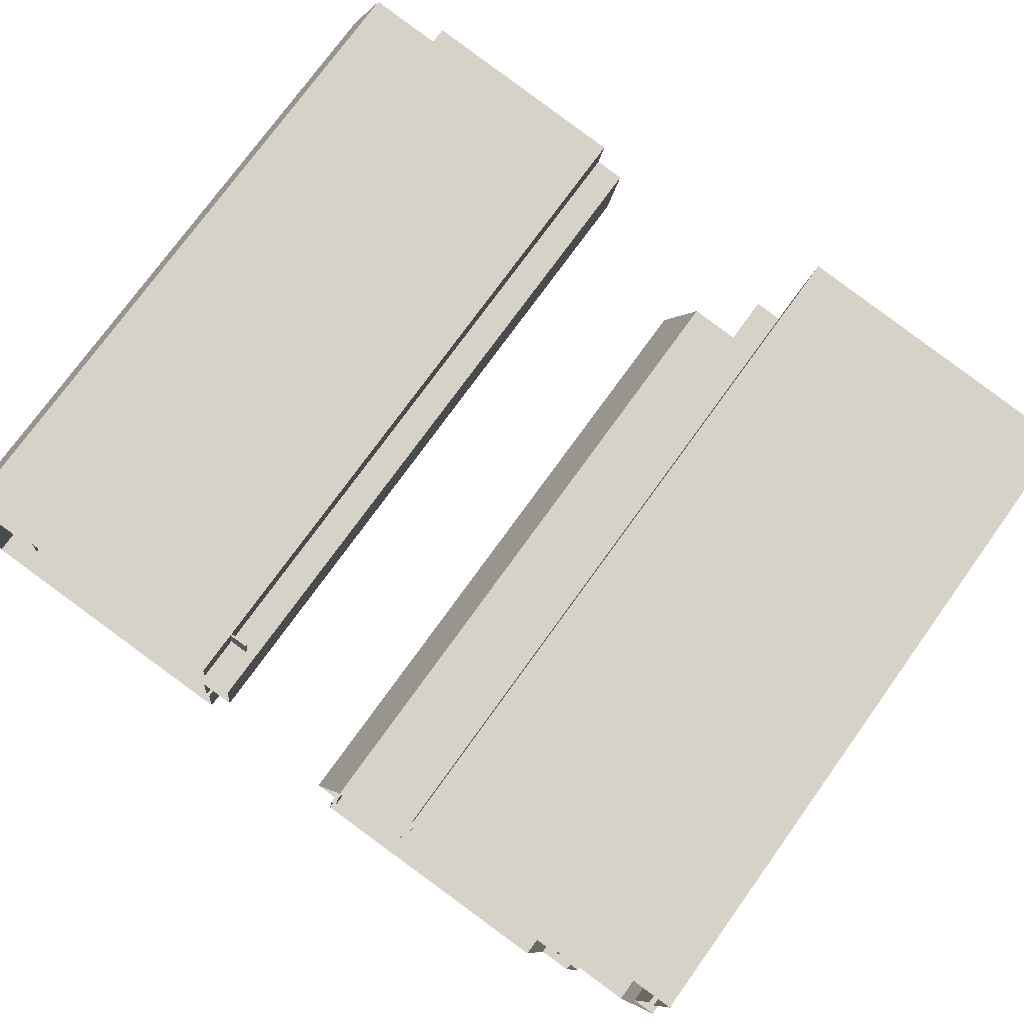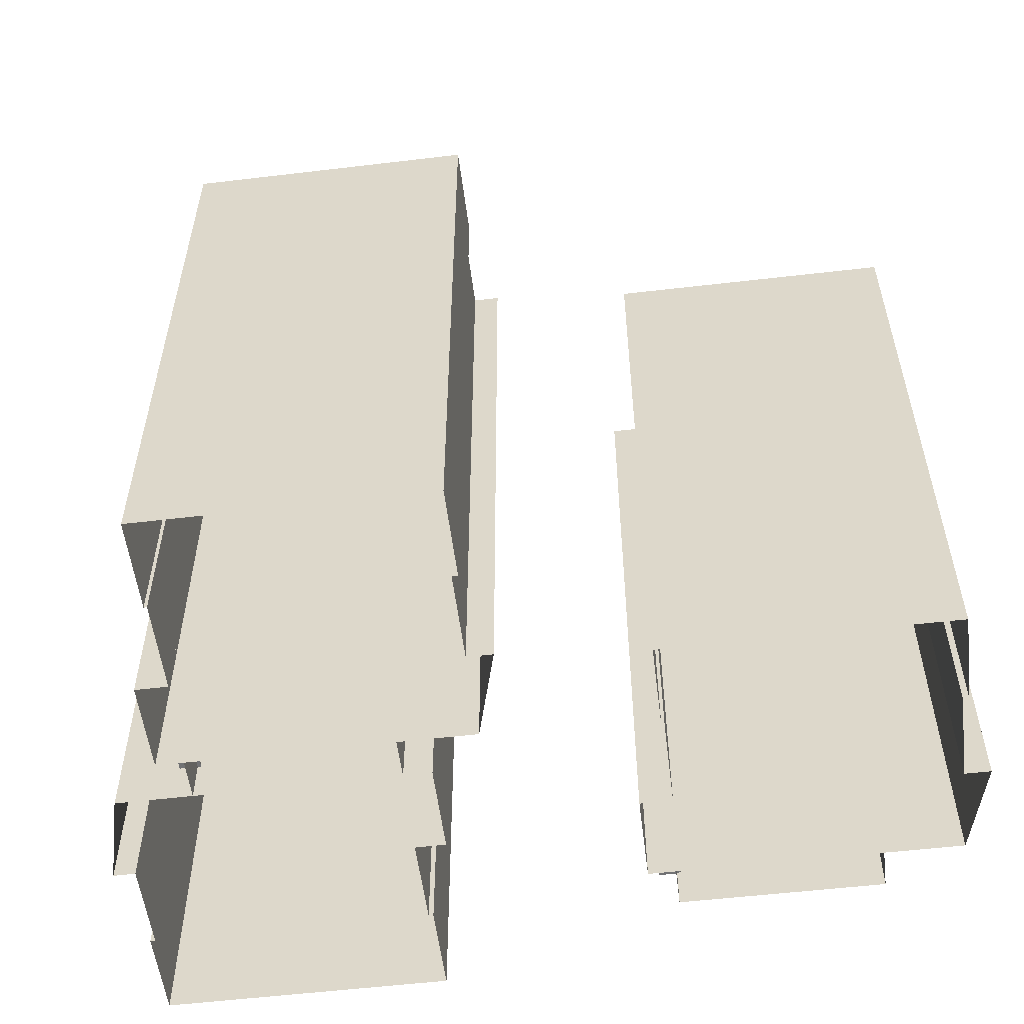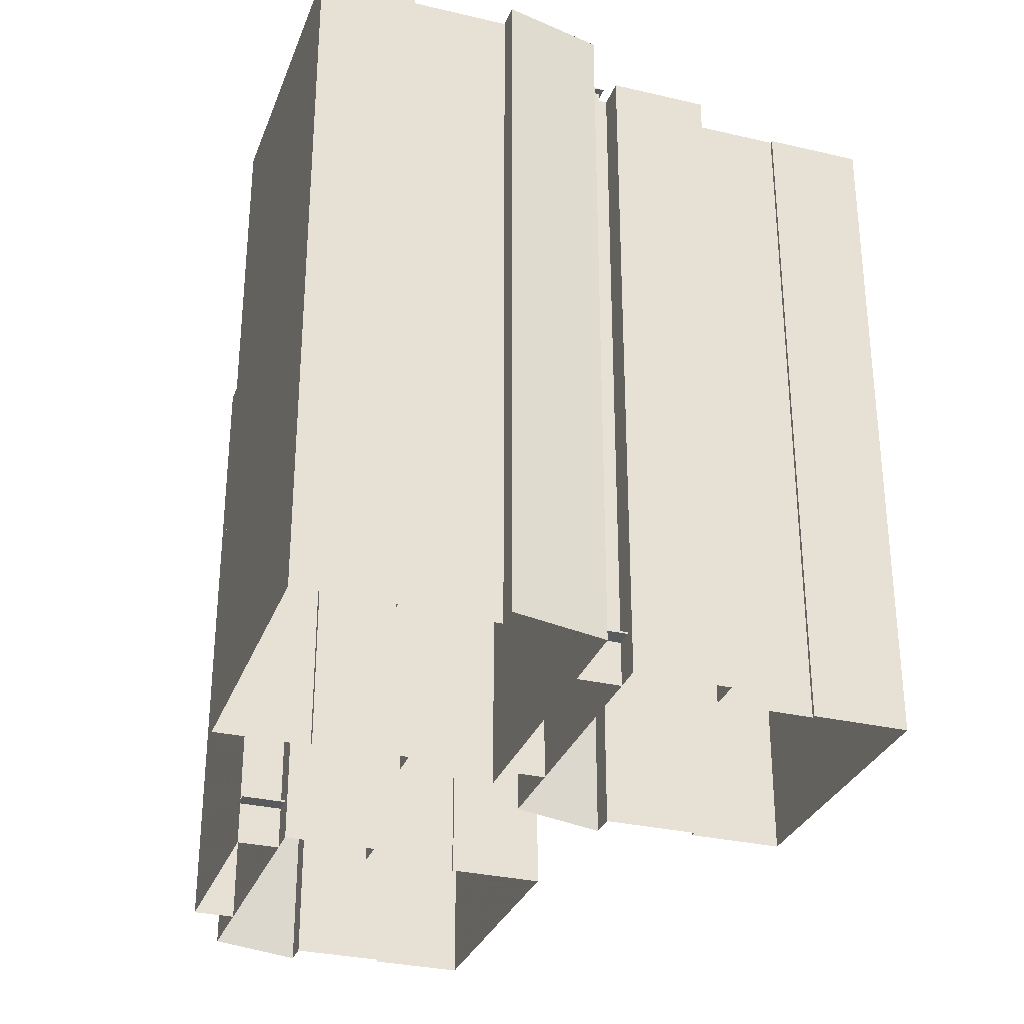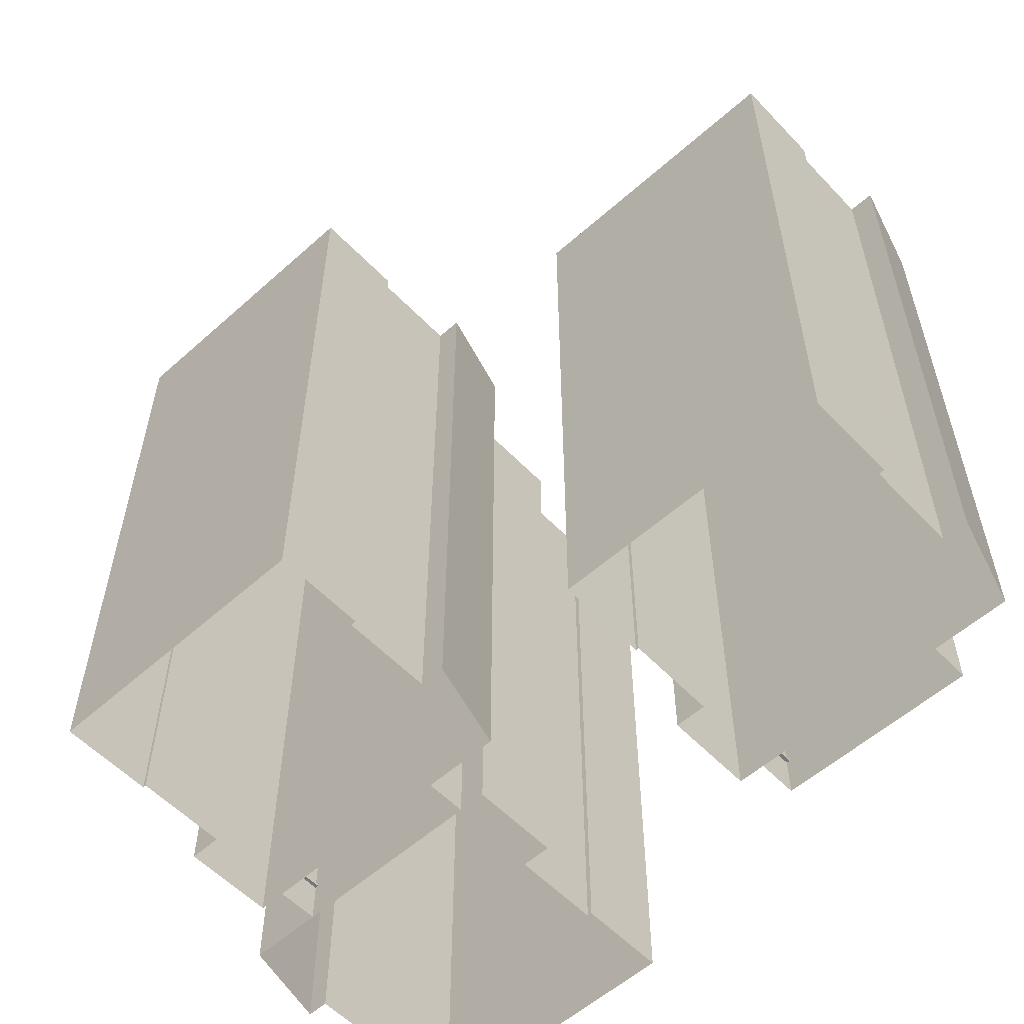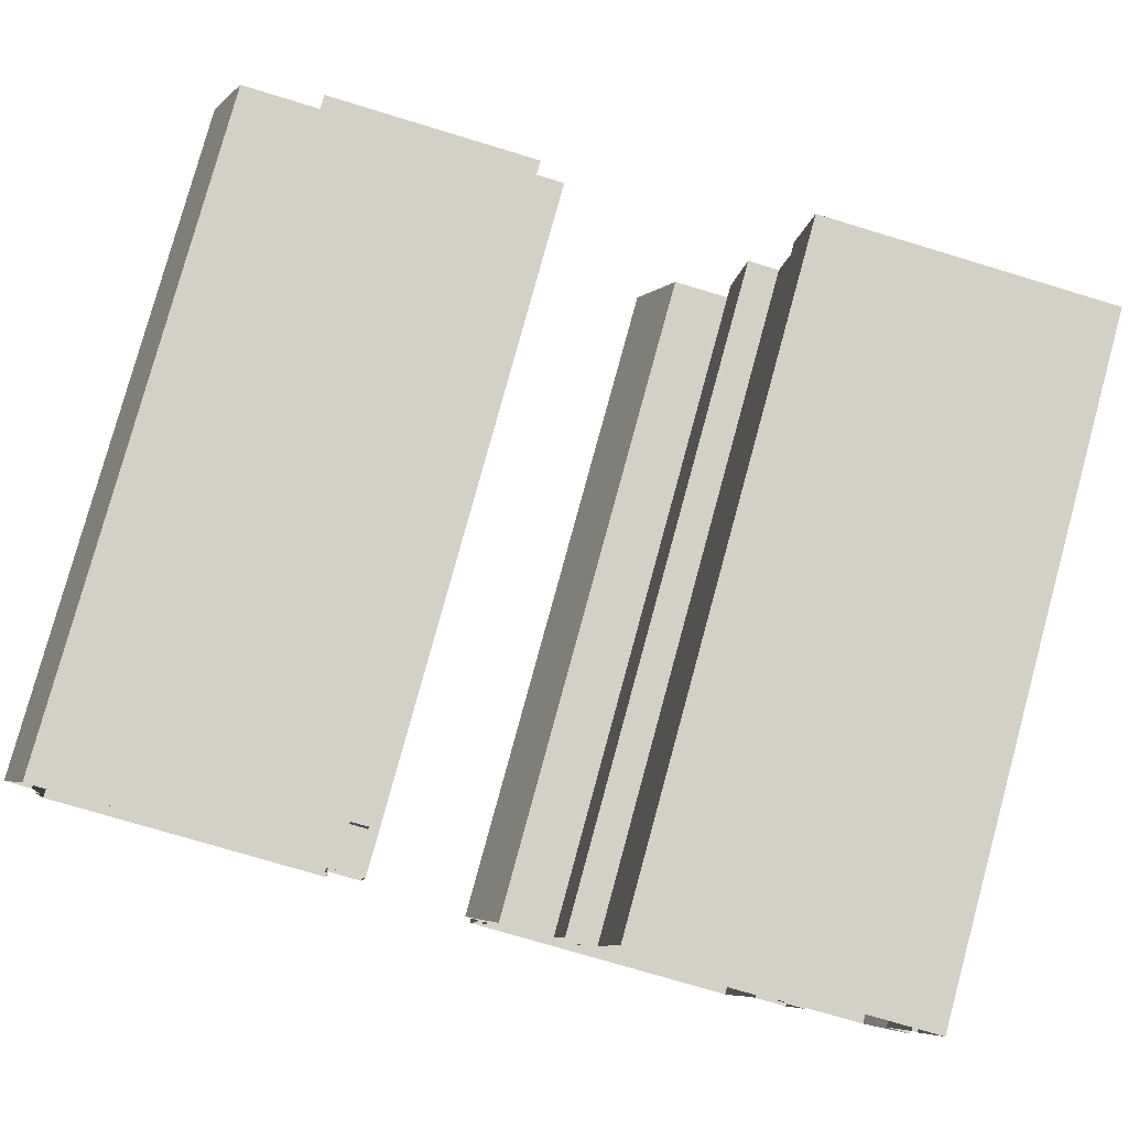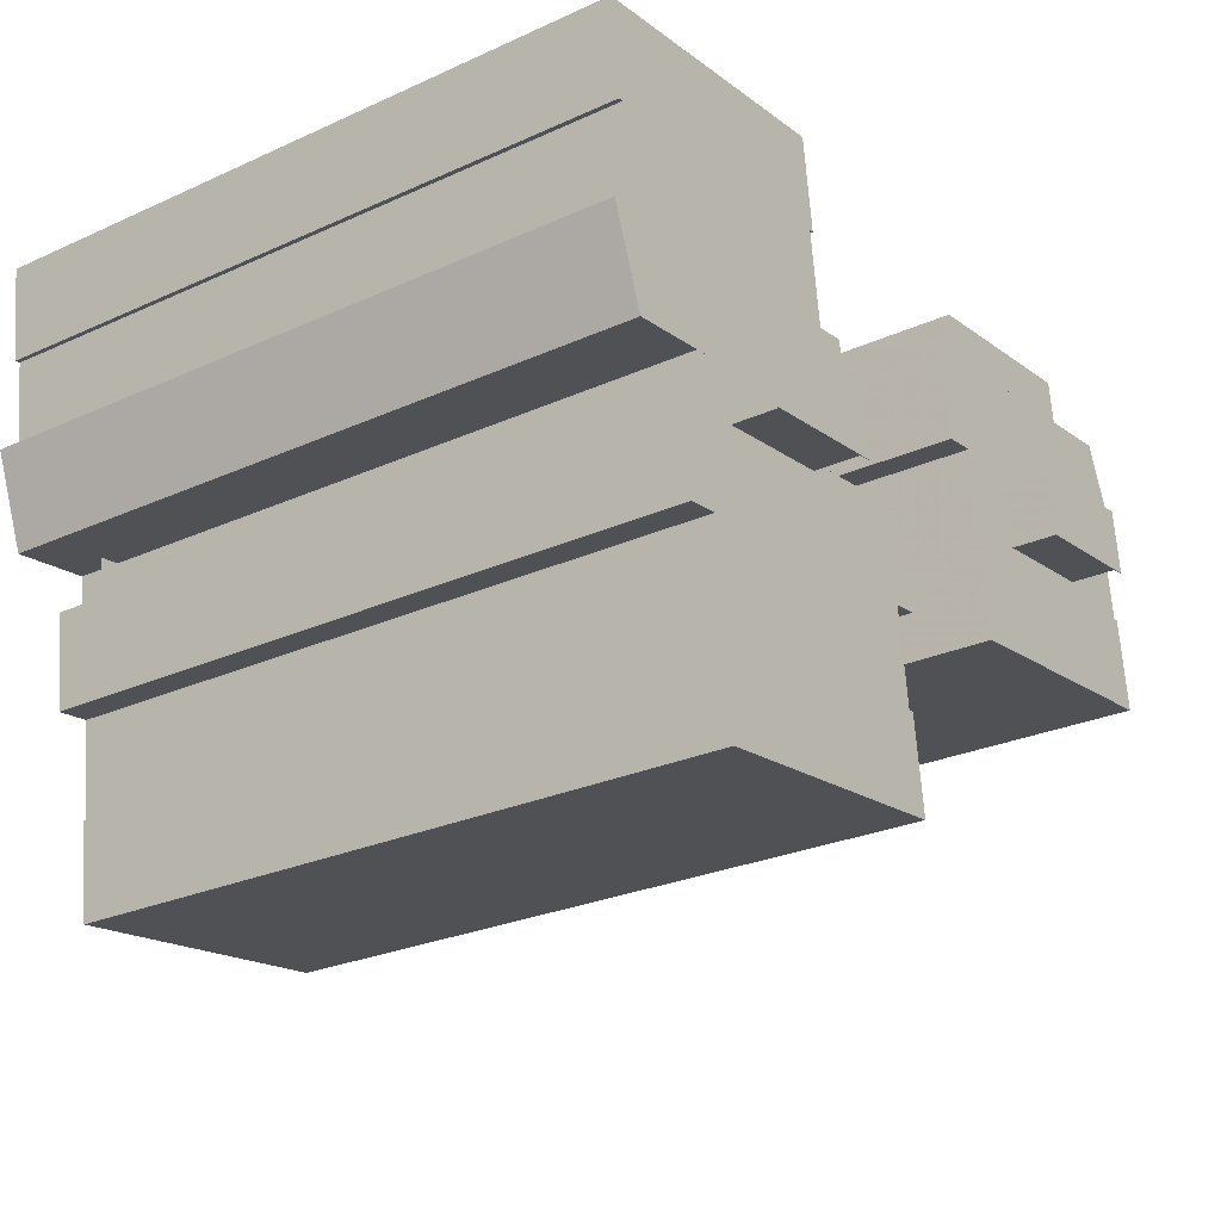
<metadata>
{"format":"obj","ext":"obj","renderer":"f3d","projection":"perspective","resolution":1024,"background":"white","views":[{"elev":74.9,"azim":-144.3,"up":"+Y"},{"elev":-55.4,"azim":14.1,"up":"+Z"},{"elev":-30.8,"azim":-101.7,"up":"+Z"},{"elev":-56.7,"azim":49.9,"up":"+Z"},{"elev":79.7,"azim":-164.7,"up":"+Y"},{"elev":-26.2,"azim":-54.5,"up":"+Y"}]}
</metadata>
<code>
v -0.2439 0.3771 -0.02572
v -0.6681 0.3256 -0.02572
v -0.2267 0.2357 -0.02572
v -0.651 0.1842 -0.02572
v -0.2096 0.09432 -0.02572
v -0.6338 0.04281 -0.02572
v -0.1924 -0.04709 -0.02572
v -0.6166 -0.0986 -0.02572
v -0.2439 0.3771 0.9951
v -0.6681 0.3256 0.9951
v -0.2267 0.2357 0.9951
v -0.651 0.1842 0.9951
v -0.2096 0.09432 0.9951
v -0.6338 0.04281 0.9951
v -0.1924 -0.04709 0.9951
v -0.6166 -0.0986 0.9951
v -0.1625 0.1 -0.02572
v -0.1454 -0.04138 -0.02572
v -0.1625 0.1 0.9951
v -0.1454 -0.04138 0.9951
v -0.2366 0.378 -0.02572
v -0.2194 0.2366 -0.02572
v -0.2366 0.378 0.9951
v -0.2194 0.2366 0.9951
v -0.6759 0.3247 -0.02572
v -0.6588 0.1833 -0.02572
v -0.6759 0.3247 0.9951
v -0.6588 0.1833 0.9951
v -0.6676 0.03869 -0.02572
v -0.6166 -0.09861 -0.02572
v -0.6676 0.03869 0.9951
v -0.6166 -0.09861 0.9951
v -0.4919 -0.1488 -0.02572
v -0.1807 -0.111 -0.02572
v -0.4997 -0.08449 -0.02572
v -0.1885 -0.0467 -0.02572
v -0.4919 -0.1488 0.9951
v -0.1807 -0.111 0.9951
v -0.4997 -0.08449 0.9951
v -0.1885 -0.0467 0.9951
v -0.4293 -0.1538 0.9951
v -0.2403 -0.1308 0.9951
v -0.4401 -0.06463 0.9951
v -0.2511 -0.04168 0.9951
v -0.4293 -0.1538 1.066
v -0.2403 -0.1308 1.066
v -0.4401 -0.06463 1.066
v -0.2511 -0.04168 1.066
v -0.5192 -0.1517 0.0394
v -0.4865 -0.1477 0.0394
v -0.5271 -0.08602 0.0394
v -0.4945 -0.08206 0.0394
v -0.5192 -0.1517 0.04202
v -0.4865 -0.1477 0.04202
v -0.5271 -0.08602 0.04202
v -0.4945 -0.08206 0.04202
v -0.4397 -0.1589 1.066
v -0.2289 -0.1333 1.066
v -0.4515 -0.06214 1.066
v -0.2407 -0.03655 1.066
v -0.4397 -0.1589 1.068
v -0.2289 -0.1333 1.068
v -0.4515 -0.06214 1.068
v -0.2407 -0.03655 1.068
v -0.4333 -0.5721 -0.02572
v -0.009029 -0.5206 -0.02572
v -0.4504 -0.4307 -0.02572
v -0.0262 -0.3792 -0.02572
v -0.4676 -0.2893 -0.02572
v -0.04337 -0.2378 -0.02572
v -0.4848 -0.1479 -0.02572
v -0.06055 -0.09637 -0.02572
v -0.4333 -0.5721 0.9951
v -0.009029 -0.5206 0.9951
v -0.4504 -0.4307 0.9951
v -0.0262 -0.3792 0.9951
v -0.4676 -0.2893 0.9951
v -0.04337 -0.2378 0.9951
v -0.4848 -0.1479 0.9951
v -0.06055 -0.09637 0.9951
v -0.5171 -0.2953 -0.02572
v -0.5343 -0.1539 -0.02572
v -0.5171 -0.2953 0.9951
v -0.5343 -0.1539 0.9951
v -0.4381 -0.5727 -0.02572
v -0.4553 -0.4313 -0.02572
v -0.4381 -0.5727 0.9951
v -0.4553 -0.4313 0.9951
v 1e-06 -0.5195 -0.02572
v -0.01717 -0.3781 -0.02572
v 1e-06 -0.5195 0.9951
v -0.01717 -0.3781 0.9951
v -0.003628 -0.233 -0.02572
v -0.06053 -0.09637 -0.02572
v -0.003628 -0.233 0.9951
v -0.06053 -0.09637 0.9951
v 0.1604 0.2373 -0.02572
v 0.4715 0.2761 -0.02572
v 0.1524 0.3016 -0.02572
v 0.4635 0.3403 -0.02572
v 0.1604 0.2373 0.9951
v 0.4715 0.2761 0.9951
v 0.1524 0.3016 0.9951
v 0.4635 0.3403 0.9951
v 0.3011 -0.009193 0.9951
v 0.49 0.01433 0.9951
v 0.29 0.07992 0.9951
v 0.4789 0.1034 0.9951
v 0.3011 -0.009193 1.066
v 0.49 0.01433 1.066
v 0.29 0.07992 1.066
v 0.4789 0.1034 1.066
v 0.1331 0.2343 0.0394
v 0.1657 0.2384 0.0394
v 0.125 0.3 0.0394
v 0.1576 0.304 0.0394
v 0.1331 0.2343 0.04202
v 0.1657 0.2384 0.04202
v 0.125 0.3 0.04202
v 0.1576 0.304 0.04202
v 0.2907 -0.01436 1.066
v 0.5014 0.01188 1.066
v 0.2786 0.08237 1.066
v 0.4893 0.1086 1.066
v 0.2907 -0.01436 1.068
v 0.5014 0.01188 1.068
v 0.2786 0.08237 1.068
v 0.4893 0.1086 1.068
v 0.2203 -0.1858 -0.02572
v 0.6444 -0.133 -0.02572
v 0.2027 -0.04449 -0.02572
v 0.6268 0.008312 -0.02572
v 0.1851 0.09687 -0.02572
v 0.6092 0.1497 -0.02572
v 0.1675 0.2382 -0.02572
v 0.5916 0.291 -0.02572
v 0.2203 -0.1858 0.9951
v 0.6444 -0.133 0.9951
v 0.2027 -0.04449 0.9951
v 0.6268 0.008312 0.9951
v 0.1851 0.09687 0.9951
v 0.6092 0.1497 0.9951
v 0.1675 0.2382 0.9951
v 0.5916 0.291 0.9951
v 0.1357 0.09071 -0.02572
v 0.1181 0.2321 -0.02572
v 0.1357 0.09071 0.9951
v 0.1181 0.2321 0.9951
v 0.2155 -0.1864 -0.02572
v 0.1979 -0.04509 -0.02572
v 0.2155 -0.1864 0.9951
v 0.1979 -0.04509 0.9951
v 0.6534 -0.1319 -0.02572
v 0.6358 0.009438 -0.02572
v 0.6534 -0.1319 0.9951
v 0.6358 0.009438 0.9951
v 0.6489 0.1546 -0.02572
v 0.5916 0.291 -0.02572
v 0.6489 0.1546 0.9951
v 0.5916 0.291 0.9951
f 9 10 12
f 12 11 9
f 11 12 14
f 14 13 11
f 13 14 16
f 16 15 13
f 1 2 10
f 10 9 1
f 25 26 28
f 28 27 25
f 4 6 14
f 14 12 4
f 29 30 32
f 32 31 29
f 8 7 15
f 15 16 8
f 18 17 19
f 19 20 18
f 5 3 11
f 11 13 5
f 22 21 23
f 23 24 22
f 13 15 20
f 20 19 13
f 15 7 18
f 18 20 15
f 5 13 19
f 19 17 5
f 9 11 24
f 24 23 9
f 1 9 23
f 23 21 1
f 11 3 22
f 22 24 11
f 12 10 27
f 27 28 12
f 10 2 25
f 25 27 10
f 4 12 28
f 28 26 4
f 16 14 31
f 31 32 16
f 14 6 29
f 29 31 14
f 8 16 32
f 32 30 8
f 37 38 40
f 40 39 37
f 33 34 38
f 38 37 33
f 34 36 40
f 40 38 34
f 36 35 39
f 39 40 36
f 35 33 37
f 37 39 35
f 45 46 48
f 48 47 45
f 41 42 46
f 46 45 41
f 42 44 48
f 48 46 42
f 44 43 47
f 47 48 44
f 43 41 45
f 45 47 43
f 49 51 52
f 52 50 49
f 53 54 56
f 56 55 53
f 49 50 54
f 54 53 49
f 50 52 56
f 56 54 50
f 52 51 55
f 55 56 52
f 51 49 53
f 53 55 51
f 57 59 60
f 60 58 57
f 61 62 64
f 64 63 61
f 57 58 62
f 62 61 57
f 58 60 64
f 64 62 58
f 60 59 63
f 63 64 60
f 59 57 61
f 61 63 59
f 73 74 76
f 76 75 73
f 75 76 78
f 78 77 75
f 77 78 80
f 80 79 77
f 65 66 74
f 74 73 65
f 89 90 92
f 92 91 89
f 68 70 78
f 78 76 68
f 93 94 96
f 96 95 93
f 72 71 79
f 79 80 72
f 82 81 83
f 83 84 82
f 69 67 75
f 75 77 69
f 86 85 87
f 87 88 86
f 77 79 84
f 84 83 77
f 79 71 82
f 82 84 79
f 69 77 83
f 83 81 69
f 73 75 88
f 88 87 73
f 65 73 87
f 87 85 65
f 75 67 86
f 86 88 75
f 76 74 91
f 91 92 76
f 74 66 89
f 89 91 74
f 68 76 92
f 92 90 68
f 80 78 95
f 95 96 80
f 78 70 93
f 93 95 78
f 72 80 96
f 96 94 72
f 101 102 104
f 104 103 101
f 97 98 102
f 102 101 97
f 98 100 104
f 104 102 98
f 100 99 103
f 103 104 100
f 99 97 101
f 101 103 99
f 109 110 112
f 112 111 109
f 105 106 110
f 110 109 105
f 106 108 112
f 112 110 106
f 108 107 111
f 111 112 108
f 107 105 109
f 109 111 107
f 113 115 116
f 116 114 113
f 117 118 120
f 120 119 117
f 113 114 118
f 118 117 113
f 114 116 120
f 120 118 114
f 116 115 119
f 119 120 116
f 115 113 117
f 117 119 115
f 121 123 124
f 124 122 121
f 125 126 128
f 128 127 125
f 121 122 126
f 126 125 121
f 122 124 128
f 128 126 122
f 124 123 127
f 127 128 124
f 123 121 125
f 125 127 123
f 137 138 140
f 140 139 137
f 139 140 142
f 142 141 139
f 141 142 144
f 144 143 141
f 129 130 138
f 138 137 129
f 153 154 156
f 156 155 153
f 132 134 142
f 142 140 132
f 157 158 160
f 160 159 157
f 136 135 143
f 143 144 136
f 146 145 147
f 147 148 146
f 133 131 139
f 139 141 133
f 150 149 151
f 151 152 150
f 141 143 148
f 148 147 141
f 143 135 146
f 146 148 143
f 133 141 147
f 147 145 133
f 137 139 152
f 152 151 137
f 129 137 151
f 151 149 129
f 139 131 150
f 150 152 139
f 140 138 155
f 155 156 140
f 138 130 153
f 153 155 138
f 132 140 156
f 156 154 132
f 144 142 159
f 159 160 144
f 142 134 157
f 157 159 142
f 136 144 160
f 160 158 136

</code>
